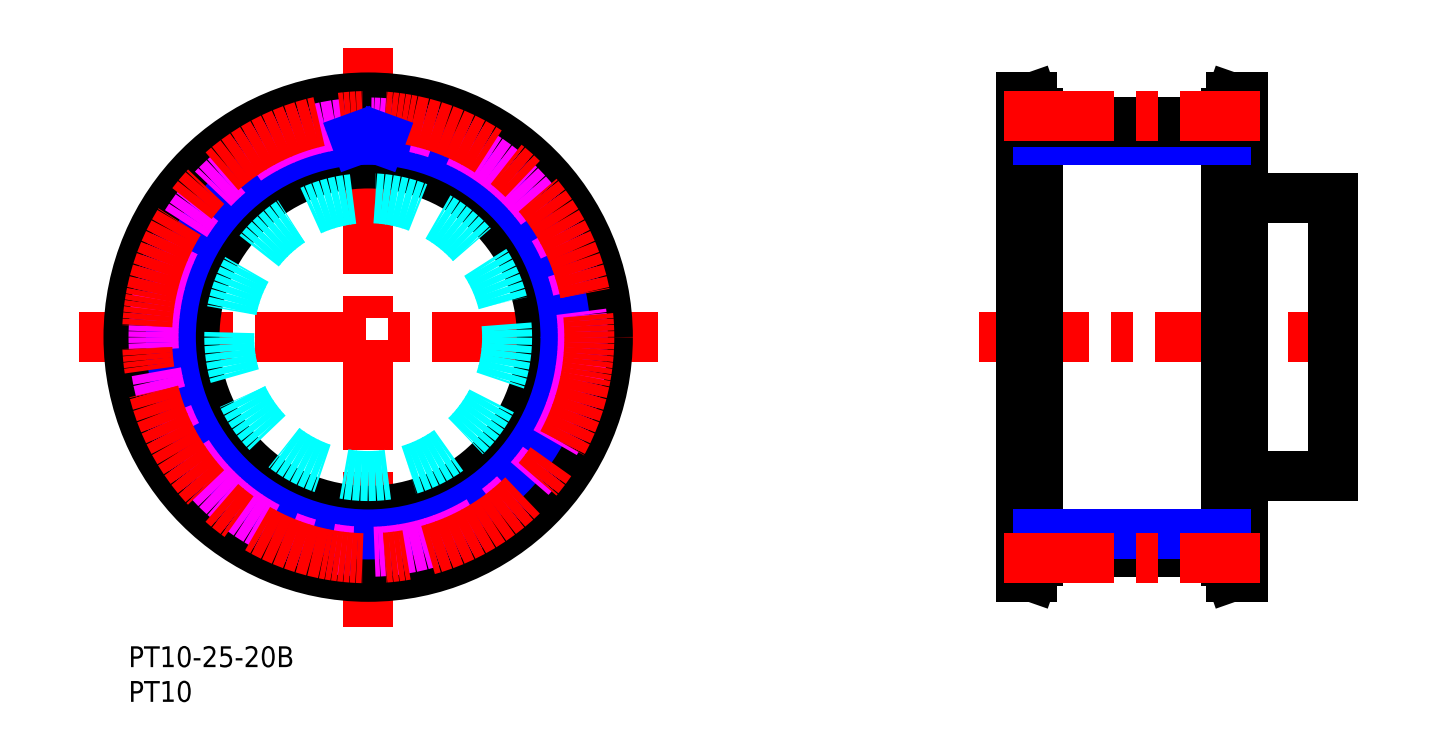
<metadata>
{"format":"dxf","ext":"dxf","renderer":"ezdxf+matplotlib","layout":"modelspace","background":"white","min_lineweight":24,"dpi":150}
</metadata>
<code>
0
SECTION
2
ENTITIES
0
TEXT
8
MSM_PART_NUMBER
10
0
20
-3
30
0
40
3
1
PT10-25-20B
0
TEXT
8
MSM_PART_NUMBER
10
0
20
-8
30
0
40
3
1
PT10
0
CIRCLE
8
MSM_DASHED
10
34.5
20
44.5
30
0
40
32.2
0
ARC
8
MSM_DASHED
10
62.39
20
52.08
30
0
40
0.5
50
195.2
51
268
0
LINE
8
MSM_DASHED
10
62.37
20
51.58
30
0
11
64.21
21
51.52
31
0
0
ARC
8
MSM_DASHED
10
64.75
20
47.48
30
0
40
0.5
50
290
51
5.619
0
ARC
8
MSM_DASHED
10
34.5
20
44.5
30
0
40
28.4
50
15.21
51
20.79
0
ARC
8
MSM_DASHED
10
63.37
20
43.09
30
0
40
0.5
50
177.2
51
250
0
ARC
8
MSM_DASHED
10
34.5
20
44.5
30
0
40
28.4
50
357.2
51
2.791
0
ARC
8
MSM_DASHED
10
63.37
20
45.91
30
0
40
0.5
50
110
51
182.8
0
LINE
8
MSM_DASHED
10
64.92
20
47.01
30
0
11
63.19
21
46.38
31
0
0
ARC
8
MSM_DASHED
10
61.52
20
34.24
30
0
40
0.5
50
159.2
51
232
0
ARC
8
MSM_DASHED
10
64.19
20
51.02
30
0
40
0.5
50
12.38
51
88
0
ARC
8
MSM_DASHED
10
62.39
20
36.92
30
0
40
0.5
50
92
51
164.8
0
LINE
8
MSM_DASHED
10
64.21
20
37.48
30
0
11
62.37
21
37.42
31
0
0
ARC
8
MSM_DASHED
10
64.19
20
37.98
30
0
40
0.5
50
272
51
347.6
0
ARC
8
MSM_DASHED
10
61.52
20
54.76
30
0
40
0.5
50
128
51
200.8
0
LINE
8
MSM_DASHED
10
62.66
20
56.29
30
0
11
61.21
21
55.15
31
0
0
ARC
8
MSM_DASHED
10
34.5
20
44.5
30
0
40
28.4
50
177.2
51
182.8
0
ARC
8
MSM_DASHED
10
5.634
20
43.09
30
0
40
0.5
50
290
51
2.791
0
LINE
8
MSM_DASHED
10
4.075
20
41.99
30
0
11
5.805
21
42.62
31
0
0
ARC
8
MSM_DASHED
10
4.246
20
41.52
30
0
40
0.5
50
110
51
185.6
0
ARC
8
MSM_DASHED
10
34.5
20
44.5
30
0
40
30.9
50
185.6
51
192.4
0
ARC
8
MSM_DASHED
10
4.807
20
37.98
30
0
40
0.5
50
192.4
51
268
0
LINE
8
MSM_DASHED
10
6.63
20
37.42
30
0
11
4.79
21
37.48
31
0
0
ARC
8
MSM_DASHED
10
6.612
20
36.92
30
0
40
0.5
50
15.21
51
88
0
ARC
8
MSM_DASHED
10
34.5
20
44.5
30
0
40
28.4
50
195.2
51
200.8
0
ARC
8
MSM_DASHED
10
7.482
20
34.24
30
0
40
0.5
50
308
51
20.79
0
LINE
8
MSM_DASHED
10
6.339
20
32.71
30
0
11
7.79
21
33.85
31
0
0
ARC
8
MSM_DASHED
10
6.647
20
32.32
30
0
40
0.5
50
128
51
203.6
0
ARC
8
MSM_DASHED
10
34.5
20
44.5
30
0
40
30.9
50
203.6
51
210.4
0
ARC
8
MSM_DASHED
10
8.275
20
29.13
30
0
40
0.5
50
210.4
51
286
0
LINE
8
MSM_DASHED
10
10.18
20
29.15
30
0
11
8.412
21
28.64
31
0
0
ARC
8
MSM_DASHED
10
10.32
20
28.67
30
0
40
0.5
50
33.21
51
106
0
ARC
8
MSM_DASHED
10
34.5
20
44.5
30
0
40
28.4
50
213.2
51
218.8
0
ARC
8
MSM_DASHED
10
11.97
20
26.39
30
0
40
0.5
50
326
51
38.79
0
LINE
8
MSM_DASHED
10
11.36
20
24.59
30
0
11
12.39
21
26.12
31
0
0
ARC
8
MSM_DASHED
10
11.77
20
24.31
30
0
40
0.5
50
146
51
221.6
0
ARC
8
MSM_DASHED
10
34.5
20
44.5
30
0
40
30.9
50
221.6
51
228.4
0
ARC
8
MSM_DASHED
10
14.31
20
21.77
30
0
40
0.5
50
228.4
51
304
0
LINE
8
MSM_DASHED
10
16.12
20
22.39
30
0
11
14.59
21
21.36
31
0
0
ARC
8
MSM_DASHED
10
16.39
20
21.97
30
0
40
0.5
50
51.21
51
124
0
ARC
8
MSM_DASHED
10
34.5
20
44.5
30
0
40
28.4
50
231.2
51
236.8
0
ARC
8
MSM_DASHED
10
18.67
20
20.32
30
0
40
0.5
50
344
51
56.79
0
LINE
8
MSM_DASHED
10
18.64
20
18.41
30
0
11
19.15
21
20.18
31
0
0
ARC
8
MSM_DASHED
10
19.13
20
18.27
30
0
40
0.5
50
164
51
239.6
0
ARC
8
MSM_DASHED
10
34.5
20
44.5
30
0
40
30.9
50
239.6
51
246.4
0
ARC
8
MSM_DASHED
10
22.32
20
16.65
30
0
40
0.5
50
246.4
51
322
0
LINE
8
MSM_DASHED
10
23.85
20
17.79
30
0
11
22.71
21
16.34
31
0
0
ARC
8
MSM_DASHED
10
24.24
20
17.48
30
0
40
0.5
50
69.21
51
142
0
ARC
8
MSM_DASHED
10
34.5
20
44.5
30
0
40
28.4
50
249.2
51
254.8
0
ARC
8
MSM_DASHED
10
26.92
20
16.61
30
0
40
0.5
50
2
51
74.79
0
LINE
8
MSM_DASHED
10
27.48
20
14.79
30
0
11
27.42
21
16.63
31
0
0
ARC
8
MSM_DASHED
10
27.98
20
14.81
30
0
40
0.5
50
182
51
257.6
0
ARC
8
MSM_DASHED
10
34.5
20
44.5
30
0
40
30.9
50
257.6
51
264.4
0
ARC
8
MSM_DASHED
10
31.52
20
14.25
30
0
40
0.5
50
264.4
51
340
0
LINE
8
MSM_DASHED
10
32.62
20
15.81
30
0
11
31.99
21
14.08
31
0
0
ARC
8
MSM_DASHED
10
33.09
20
15.63
30
0
40
0.5
50
87.21
51
160
0
ARC
8
MSM_DASHED
10
34.5
20
44.5
30
0
40
28.4
50
267.2
51
272.8
0
ARC
8
MSM_DASHED
10
35.91
20
15.63
30
0
40
0.5
50
20
51
92.79
0
LINE
8
MSM_DASHED
10
37.01
20
14.08
30
0
11
36.38
21
15.81
31
0
0
ARC
8
MSM_DASHED
10
37.48
20
14.25
30
0
40
0.5
50
200
51
275.6
0
ARC
8
MSM_DASHED
10
34.5
20
44.5
30
0
40
30.9
50
275.6
51
282.4
0
ARC
8
MSM_DASHED
10
41.02
20
14.81
30
0
40
0.5
50
282.4
51
358
0
LINE
8
MSM_DASHED
10
41.58
20
16.63
30
0
11
41.52
21
14.79
31
0
0
ARC
8
MSM_DASHED
10
42.08
20
16.61
30
0
40
0.5
50
105.2
51
178
0
ARC
8
MSM_DASHED
10
34.5
20
44.5
30
0
40
28.4
50
285.2
51
290.8
0
ARC
8
MSM_DASHED
10
44.76
20
17.48
30
0
40
0.5
50
38
51
110.8
0
LINE
8
MSM_DASHED
10
46.29
20
16.34
30
0
11
45.15
21
17.79
31
0
0
ARC
8
MSM_DASHED
10
46.68
20
16.65
30
0
40
0.5
50
218
51
293.6
0
ARC
8
MSM_DASHED
10
34.5
20
44.5
30
0
40
30.9
50
293.6
51
300.4
0
ARC
8
MSM_DASHED
10
49.87
20
18.27
30
0
40
0.5
50
300.4
51
16
0
LINE
8
MSM_DASHED
10
49.85
20
20.18
30
0
11
50.36
21
18.41
31
0
0
ARC
8
MSM_DASHED
10
50.33
20
20.32
30
0
40
0.5
50
123.2
51
196
0
ARC
8
MSM_DASHED
10
34.5
20
44.5
30
0
40
28.4
50
303.2
51
308.8
0
ARC
8
MSM_DASHED
10
52.61
20
21.97
30
0
40
0.5
50
56
51
128.8
0
LINE
8
MSM_DASHED
10
54.41
20
21.36
30
0
11
52.88
21
22.39
31
0
0
ARC
8
MSM_DASHED
10
54.69
20
21.77
30
0
40
0.5
50
236
51
311.6
0
ARC
8
MSM_DASHED
10
34.5
20
44.5
30
0
40
30.9
50
311.6
51
318.4
0
ARC
8
MSM_DASHED
10
57.23
20
24.31
30
0
40
0.5
50
318.4
51
34
0
LINE
8
MSM_DASHED
10
56.61
20
26.12
30
0
11
57.64
21
24.59
31
0
0
ARC
8
MSM_DASHED
10
57.03
20
26.39
30
0
40
0.5
50
141.2
51
214
0
ARC
8
MSM_DASHED
10
34.5
20
44.5
30
0
40
28.4
50
321.2
51
326.8
0
ARC
8
MSM_DASHED
10
58.68
20
28.67
30
0
40
0.5
50
74
51
146.8
0
LINE
8
MSM_DASHED
10
60.59
20
28.64
30
0
11
58.82
21
29.15
31
0
0
ARC
8
MSM_DASHED
10
60.73
20
29.13
30
0
40
0.5
50
254
51
329.6
0
ARC
8
MSM_DASHED
10
34.5
20
44.5
30
0
40
30.9
50
329.6
51
336.4
0
ARC
8
MSM_DASHED
10
62.35
20
32.32
30
0
40
0.5
50
336.4
51
52
0
LINE
8
MSM_DASHED
10
61.21
20
33.85
30
0
11
62.66
21
32.71
31
0
0
ARC
8
MSM_DASHED
10
34.5
20
44.5
30
0
40
28.4
50
339.2
51
344.8
0
ARC
8
MSM_DASHED
10
34.5
20
44.5
30
0
40
30.9
50
347.6
51
354.4
0
ARC
8
MSM_DASHED
10
64.75
20
41.52
30
0
40
0.5
50
354.4
51
70
0
LINE
8
MSM_DASHED
10
63.19
20
42.62
30
0
11
64.92
21
41.99
31
0
0
ARC
8
MSM_DASHED
10
34.5
20
44.5
30
0
40
30.9
50
5.619
51
12.38
0
ARC
8
MSM_DASHED
10
62.35
20
56.68
30
0
40
0.5
50
308
51
23.62
0
ARC
8
MSM_DASHED
10
34.5
20
44.5
30
0
40
30.9
50
23.62
51
30.38
0
ARC
8
MSM_DASHED
10
60.73
20
59.87
30
0
40
0.5
50
30.38
51
106
0
LINE
8
MSM_DASHED
10
58.82
20
59.85
30
0
11
60.59
21
60.36
31
0
0
ARC
8
MSM_DASHED
10
58.68
20
60.33
30
0
40
0.5
50
213.2
51
286
0
ARC
8
MSM_DASHED
10
34.5
20
44.5
30
0
40
28.4
50
33.21
51
38.79
0
ARC
8
MSM_DASHED
10
57.03
20
62.61
30
0
40
0.5
50
146
51
218.8
0
LINE
8
MSM_DASHED
10
57.64
20
64.41
30
0
11
56.61
21
62.88
31
0
0
ARC
8
MSM_DASHED
10
57.23
20
64.69
30
0
40
0.5
50
326
51
41.62
0
ARC
8
MSM_DASHED
10
34.5
20
44.5
30
0
40
30.9
50
41.62
51
48.38
0
ARC
8
MSM_DASHED
10
54.69
20
67.23
30
0
40
0.5
50
48.38
51
124
0
LINE
8
MSM_DASHED
10
52.88
20
66.61
30
0
11
54.41
21
67.64
31
0
0
ARC
8
MSM_DASHED
10
52.61
20
67.03
30
0
40
0.5
50
231.2
51
304
0
ARC
8
MSM_DASHED
10
34.5
20
44.5
30
0
40
28.4
50
51.21
51
56.79
0
ARC
8
MSM_DASHED
10
50.33
20
68.68
30
0
40
0.5
50
164
51
236.8
0
LINE
8
MSM_DASHED
10
50.36
20
70.59
30
0
11
49.85
21
68.82
31
0
0
ARC
8
MSM_DASHED
10
49.87
20
70.73
30
0
40
0.5
50
344
51
59.62
0
ARC
8
MSM_DASHED
10
34.5
20
44.5
30
0
40
30.9
50
59.62
51
66.38
0
ARC
8
MSM_DASHED
10
46.68
20
72.35
30
0
40
0.5
50
66.38
51
142
0
LINE
8
MSM_DASHED
10
45.15
20
71.21
30
0
11
46.29
21
72.66
31
0
0
ARC
8
MSM_DASHED
10
44.76
20
71.52
30
0
40
0.5
50
249.2
51
322
0
ARC
8
MSM_DASHED
10
34.5
20
44.5
30
0
40
28.4
50
69.21
51
74.79
0
ARC
8
MSM_DASHED
10
42.08
20
72.39
30
0
40
0.5
50
182
51
254.8
0
LINE
8
MSM_DASHED
10
41.52
20
74.21
30
0
11
41.58
21
72.37
31
0
0
ARC
8
MSM_DASHED
10
41.02
20
74.19
30
0
40
0.5
50
2
51
77.62
0
ARC
8
MSM_DASHED
10
34.5
20
44.5
30
0
40
30.9
50
77.62
51
84.38
0
ARC
8
MSM_DASHED
10
37.48
20
74.75
30
0
40
0.5
50
84.38
51
160
0
LINE
8
MSM_DASHED
10
37.01
20
74.92
30
0
11
36.38
21
73.19
31
0
0
ARC
8
MSM_DASHED
10
35.91
20
73.37
30
0
40
0.5
50
267.2
51
340
0
ARC
8
MSM_DASHED
10
34.5
20
44.5
30
0
40
28.4
50
87.21
51
92.79
0
ARC
8
MSM_DASHED
10
33.09
20
73.37
30
0
40
0.5
50
200
51
272.8
0
LINE
8
MSM_DASHED
10
32.62
20
73.19
30
0
11
31.99
21
74.92
31
0
0
ARC
8
MSM_DASHED
10
31.52
20
74.75
30
0
40
0.5
50
20
51
95.62
0
ARC
8
MSM_DASHED
10
34.5
20
44.5
30
0
40
30.9
50
95.62
51
102.4
0
ARC
8
MSM_DASHED
10
27.98
20
74.19
30
0
40
0.5
50
102.4
51
178
0
LINE
8
MSM_DASHED
10
27.42
20
72.37
30
0
11
27.48
21
74.21
31
0
0
ARC
8
MSM_DASHED
10
26.92
20
72.39
30
0
40
0.5
50
285.2
51
358
0
ARC
8
MSM_DASHED
10
34.5
20
44.5
30
0
40
28.4
50
105.2
51
110.8
0
ARC
8
MSM_DASHED
10
24.24
20
71.52
30
0
40
0.5
50
218
51
290.8
0
LINE
8
MSM_DASHED
10
22.71
20
72.66
30
0
11
23.85
21
71.21
31
0
0
ARC
8
MSM_DASHED
10
22.32
20
72.35
30
0
40
0.5
50
38
51
113.6
0
ARC
8
MSM_DASHED
10
34.5
20
44.5
30
0
40
30.9
50
113.6
51
120.4
0
ARC
8
MSM_DASHED
10
19.13
20
70.73
30
0
40
0.5
50
120.4
51
196
0
LINE
8
MSM_DASHED
10
19.15
20
68.82
30
0
11
18.64
21
70.59
31
0
0
ARC
8
MSM_DASHED
10
18.67
20
68.68
30
0
40
0.5
50
303.2
51
16
0
ARC
8
MSM_DASHED
10
34.5
20
44.5
30
0
40
28.4
50
123.2
51
128.8
0
ARC
8
MSM_DASHED
10
16.39
20
67.03
30
0
40
0.5
50
236
51
308.8
0
LINE
8
MSM_DASHED
10
14.59
20
67.64
30
0
11
16.12
21
66.61
31
0
0
ARC
8
MSM_DASHED
10
14.31
20
67.23
30
0
40
0.5
50
56
51
131.6
0
ARC
8
MSM_DASHED
10
34.5
20
44.5
30
0
40
30.9
50
131.6
51
138.4
0
ARC
8
MSM_DASHED
10
11.77
20
64.69
30
0
40
0.5
50
138.4
51
214
0
LINE
8
MSM_DASHED
10
12.39
20
62.88
30
0
11
11.36
21
64.41
31
0
0
ARC
8
MSM_DASHED
10
11.97
20
62.61
30
0
40
0.5
50
321.2
51
34
0
ARC
8
MSM_DASHED
10
34.5
20
44.5
30
0
40
28.4
50
141.2
51
146.8
0
ARC
8
MSM_DASHED
10
10.32
20
60.33
30
0
40
0.5
50
254
51
326.8
0
LINE
8
MSM_DASHED
10
8.412
20
60.36
30
0
11
10.18
21
59.85
31
0
0
ARC
8
MSM_DASHED
10
8.275
20
59.87
30
0
40
0.5
50
74
51
149.6
0
ARC
8
MSM_DASHED
10
34.5
20
44.5
30
0
40
30.9
50
149.6
51
156.4
0
ARC
8
MSM_DASHED
10
6.647
20
56.68
30
0
40
0.5
50
156.4
51
232
0
LINE
8
MSM_DASHED
10
7.79
20
55.15
30
0
11
6.339
21
56.29
31
0
0
ARC
8
MSM_DASHED
10
7.482
20
54.76
30
0
40
0.5
50
339.2
51
52
0
ARC
8
MSM_DASHED
10
34.5
20
44.5
30
0
40
28.4
50
159.2
51
164.8
0
ARC
8
MSM_DASHED
10
6.612
20
52.08
30
0
40
0.5
50
272
51
344.8
0
LINE
8
MSM_DASHED
10
4.79
20
51.52
30
0
11
6.63
21
51.58
31
0
0
ARC
8
MSM_DASHED
10
4.807
20
51.02
30
0
40
0.5
50
92
51
167.6
0
ARC
8
MSM_DASHED
10
34.5
20
44.5
30
0
40
30.9
50
167.6
51
174.4
0
ARC
8
MSM_DASHED
10
4.246
20
47.48
30
0
40
0.5
50
174.4
51
250
0
LINE
8
MSM_DASHED
10
5.805
20
46.38
30
0
11
4.075
21
47.01
31
0
0
ARC
8
MSM_DASHED
10
5.634
20
45.91
30
0
40
0.5
50
357.2
51
70
0
LINE
8
MSM_CENTER
10
-7.159
20
44.5
30
0
11
76.16
21
44.5
31
0
0
LINE
8
MSM_CENTER
10
34.5
20
2.841
30
0
11
34.5
21
86.16
31
0
0
CIRCLE
8
MSM_CONTINUOUS
10
34.5
20
44.5
30
0
40
31.93
0
CIRCLE
8
MSM_CONTINUOUS
10
34.5
20
44.5
30
0
40
34.5
0
CIRCLE
8
MSM_CONTINUOUS
10
34.5
20
44.5
30
0
40
25
0
CIRCLE
8
MSM_NARROW
10
34.5
20
44.5
30
0
40
28.4
0
CIRCLE
8
MSM_IMAGINARY
10
34.5
20
44.5
30
0
40
30.9
0
CIRCLE
8
MSM_CENTER
10
34.5
20
44.5
30
0
40
31.83
0
LINE
8
MSM_NARROW
10
36.25
20
72.85
30
0
11
36.38
21
73.19
31
0
0
LINE
8
MSM_NARROW
10
32.75
20
72.85
30
0
11
32.62
21
73.19
31
0
0
LINE
8
MSM_DASHED
10
159.5
20
12.57
30
0
11
160.4
21
10
31
0
0
LINE
8
MSM_DASHED
10
160.4
20
79
30
0
11
159.5
21
76.43
31
0
0
LINE
8
MSM_DASHED
10
159.5
20
12.57
30
0
11
159.5
21
76.43
31
0
0
LINE
8
MSM_DASHED
10
129.3
20
76.43
30
0
11
128.4
21
79
31
0
0
LINE
8
MSM_DASHED
10
128.4
20
10
30
0
11
129.3
21
12.57
31
0
0
LINE
8
MSM_DASHED
10
129.3
20
76.43
30
0
11
129.3
21
12.57
31
0
0
LINE
8
MSM_DASHED
10
128.4
20
19.5
30
0
11
130.9
21
19.5
31
0
0
LINE
8
MSM_DASHED
10
130.9
20
69.5
30
0
11
128.4
21
69.5
31
0
0
LINE
8
MSM_DASHED
10
157.9
20
19.5
30
0
11
160.4
21
19.5
31
0
0
LINE
8
MSM_DASHED
10
160.4
20
69.5
30
0
11
157.9
21
69.5
31
0
0
LINE
8
MSM_CENTER
10
122.4
20
44.5
30
0
11
176.4
21
44.5
31
0
0
LINE
8
MSM_CONTINUOUS
10
160.4
20
79
30
0
11
158.7
21
79
31
0
0
LINE
8
MSM_CONTINUOUS
10
158.7
20
10
30
0
11
160.4
21
10
31
0
0
LINE
8
MSM_CONTINUOUS
10
160.4
20
10
30
0
11
160.4
21
79
31
0
0
LINE
8
MSM_CONTINUOUS
10
157.9
20
12.3
30
0
11
158.7
21
10
31
0
0
LINE
8
MSM_CONTINUOUS
10
158.7
20
79
30
0
11
157.9
21
76.7
31
0
0
LINE
8
MSM_CONTINUOUS
10
158.7
20
10
30
0
11
158.7
21
79
31
0
0
LINE
8
MSM_CONTINUOUS
10
157.9
20
12.3
30
0
11
157.9
21
76.7
31
0
0
LINE
8
MSM_CONTINUOUS
10
128.4
20
10
30
0
11
130.1
21
10
31
0
0
LINE
8
MSM_CONTINUOUS
10
130.1
20
79
30
0
11
128.4
21
79
31
0
0
LINE
8
MSM_CONTINUOUS
10
130.9
20
76.7
30
0
11
130.1
21
79
31
0
0
LINE
8
MSM_CONTINUOUS
10
130.1
20
10
30
0
11
130.9
21
12.3
31
0
0
LINE
8
MSM_CONTINUOUS
10
130.1
20
79
30
0
11
130.1
21
10
31
0
0
LINE
8
MSM_CONTINUOUS
10
130.9
20
76.7
30
0
11
130.9
21
12.3
31
0
0
LINE
8
MSM_CONTINUOUS
10
128.4
20
79
30
0
11
128.4
21
10
31
0
0
LINE
8
MSM_NARROW
10
157.9
20
72.9
30
0
11
130.9
21
72.9
31
0
0
LINE
8
MSM_CONTINUOUS
10
157.9
20
75.4
30
0
11
130.9
21
75.4
31
0
0
LINE
8
MSM_CENTER
10
126
20
76.33
30
0
11
162.8
21
76.33
31
0
0
LINE
8
MSM_CONTINUOUS
10
157.9
20
13.6
30
0
11
130.9
21
13.6
31
0
0
LINE
8
MSM_NARROW
10
157.9
20
16.1
30
0
11
130.9
21
16.1
31
0
0
LINE
8
MSM_CENTER
10
126
20
12.67
30
0
11
162.8
21
12.67
31
0
0
LINE
8
MSM_CONTINUOUS
10
173.4
20
64.5
30
0
11
160.4
21
64.5
31
0
0
LINE
8
MSM_CONTINUOUS
10
173.4
20
64.5
30
0
11
173.4
21
24.5
31
0
0
LINE
8
MSM_CONTINUOUS
10
160.4
20
24.5
30
0
11
173.4
21
24.5
31
0
0
CIRCLE
8
MSM_DASHED
10
34.5
20
44.5
30
0
40
20
0
VIEWPORT
8
0
10
0
20
0
30
0
40
8.976
41
6.936
68
     1
69
     1
0
VIEWPORT
8
0
10
5.25
20
3.5
30
0
40
8.4
41
5.6
68
     2
69
     2
0
ENDSEC
0
EOF

</code>
